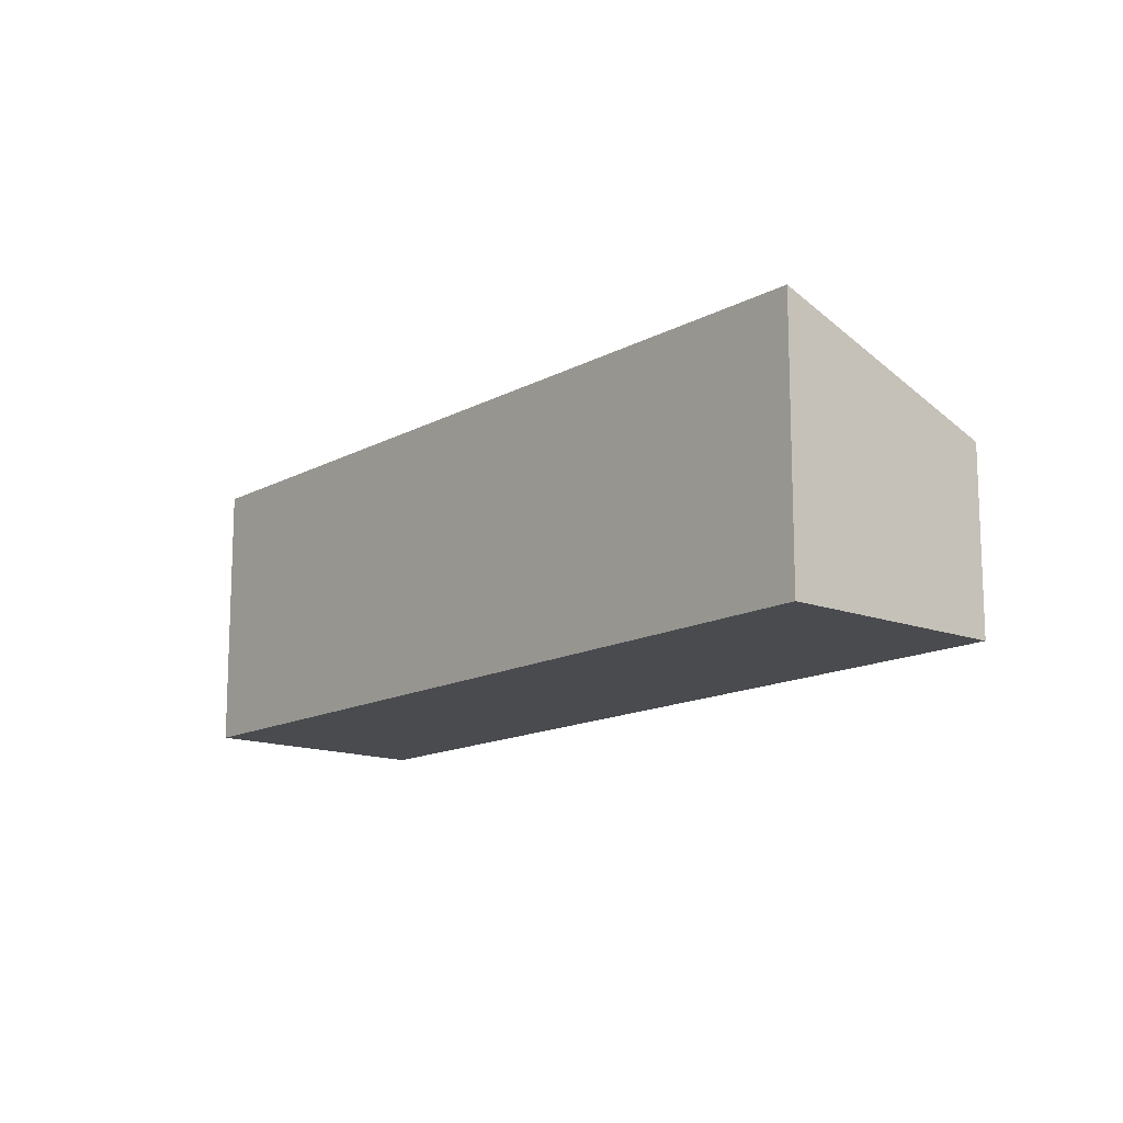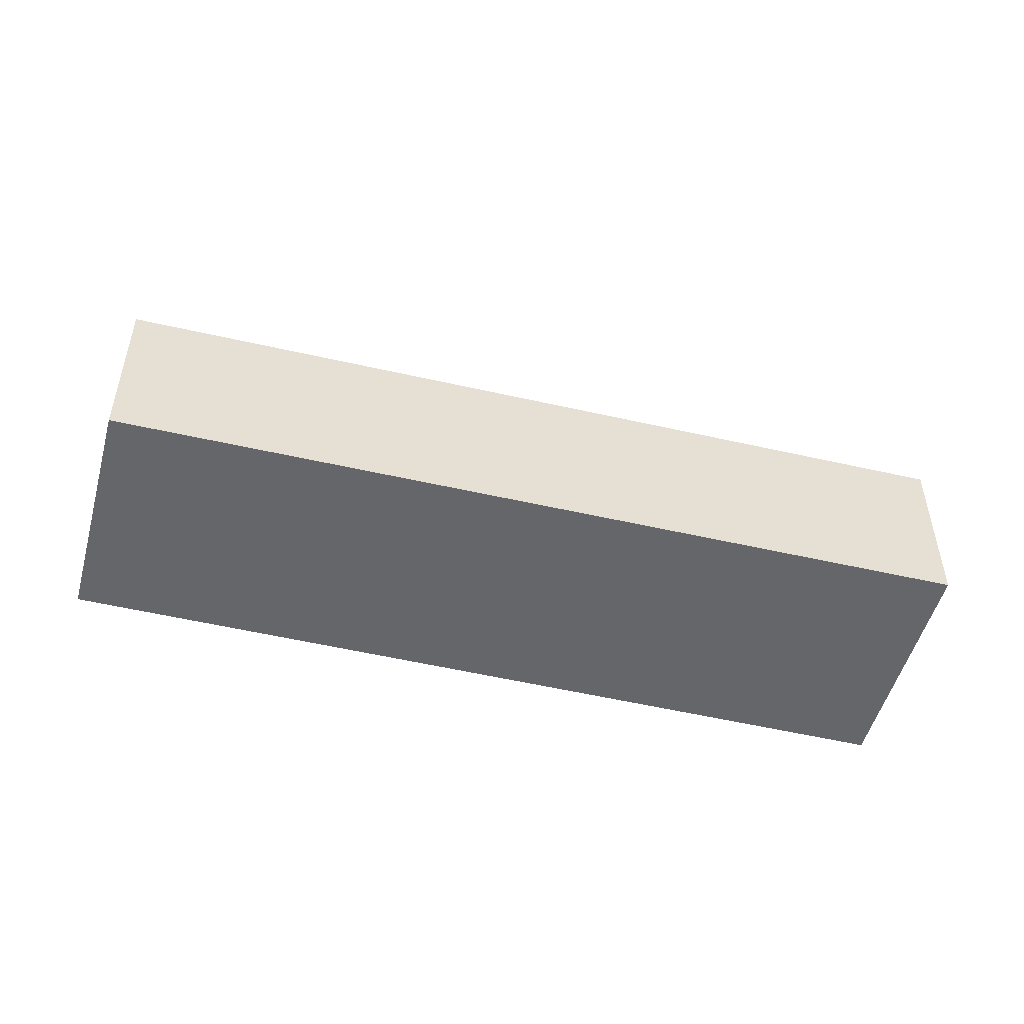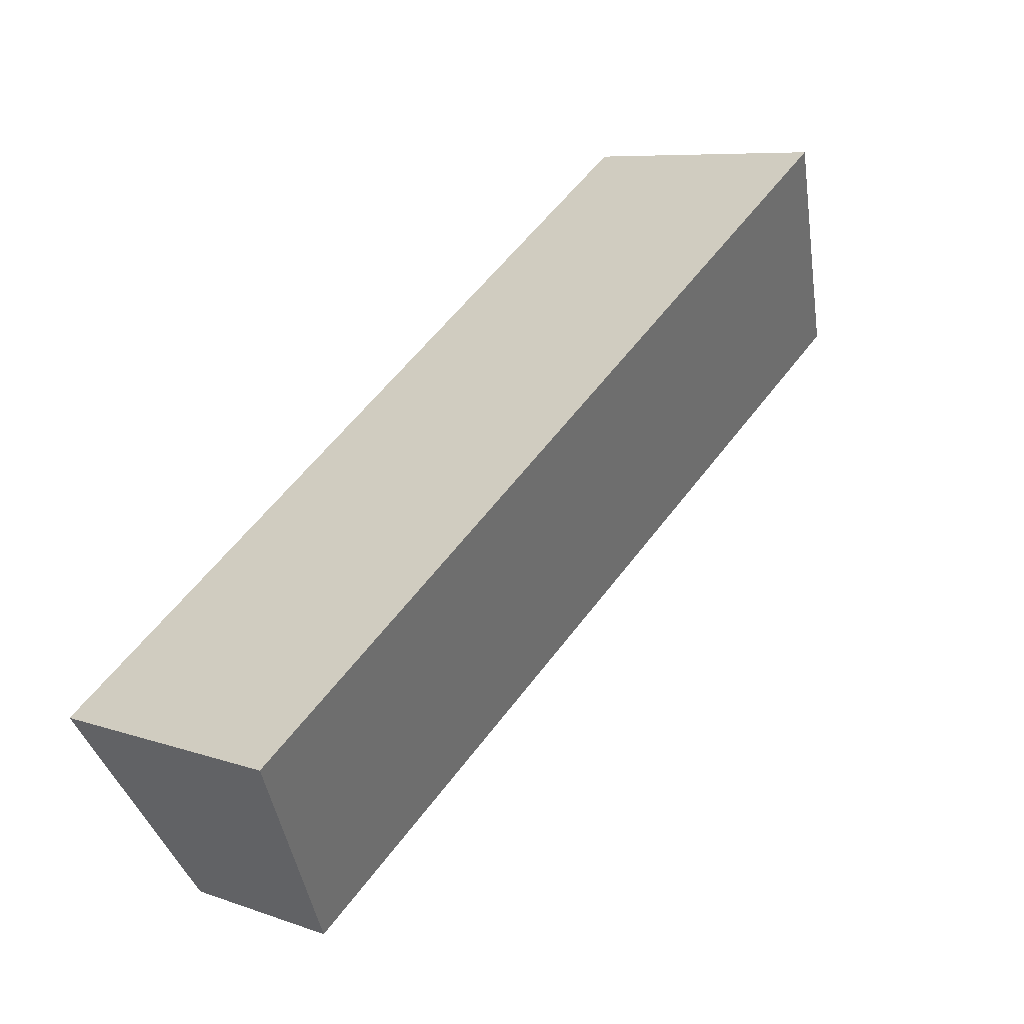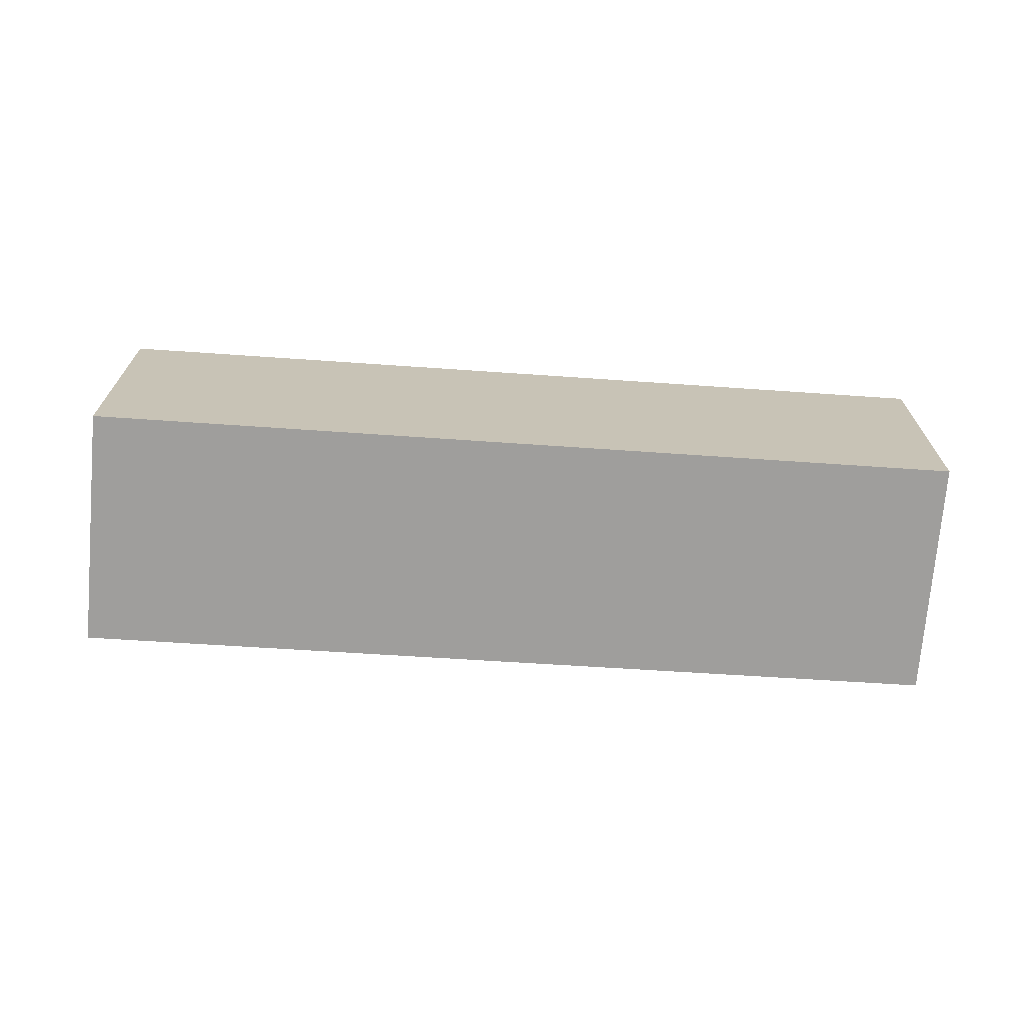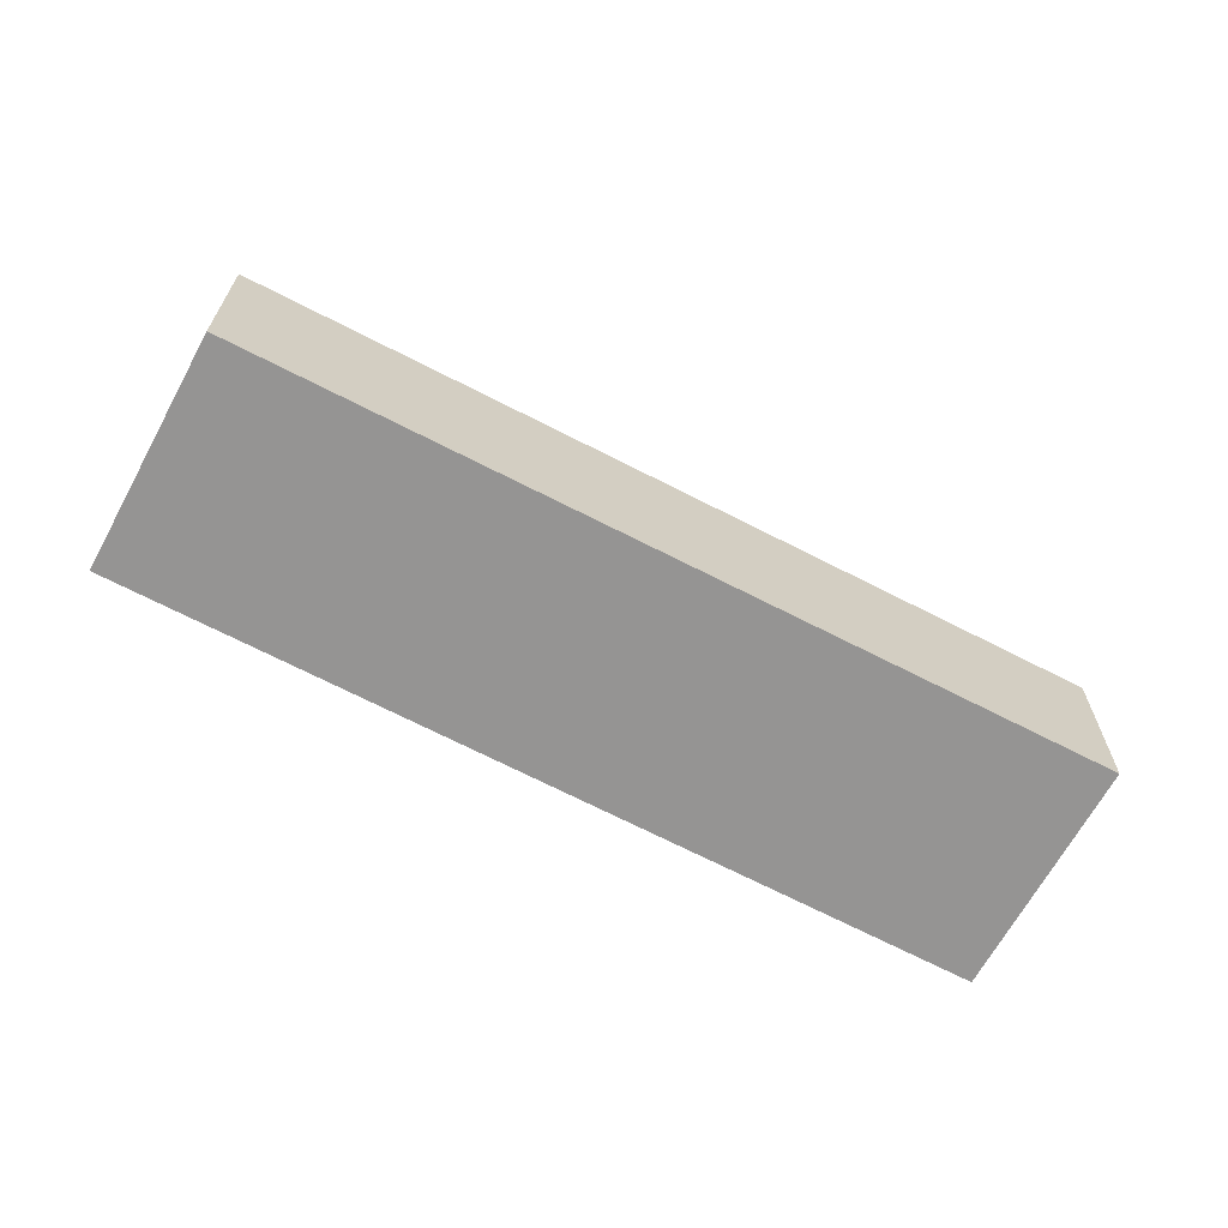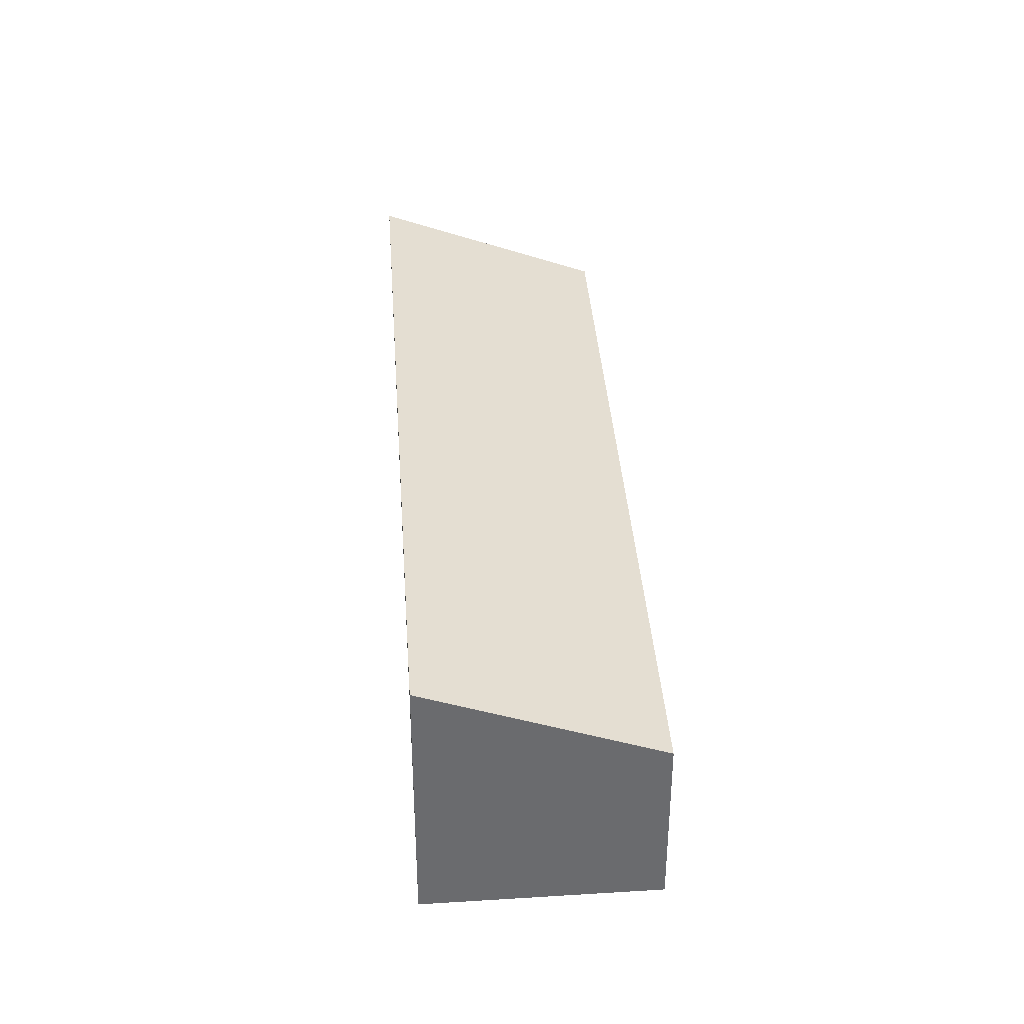
<metadata>
{"format":"obj","ext":"obj","renderer":"f3d","projection":"perspective","resolution":1024,"background":"white","views":[{"elev":-14.0,"azim":86.0,"up":"+Y"},{"elev":-51.7,"azim":-158.5,"up":"+Y"},{"elev":7.7,"azim":134.8,"up":"+Z"},{"elev":-70.9,"azim":31.9,"up":"+Y"},{"elev":-67.2,"azim":-171.9,"up":"+Y"},{"elev":37.0,"azim":121.8,"up":"+Y"}]}
</metadata>
<code>
v  11.52 2.932 -8.217
v  2.373 4.408 3.139
v  13.81 4.382 -5.107
v  0 2.932 1.795e-16
v  13.81 3.127e-16 -5.107
v  11.52 5.031e-16 -8.217
v  0 0 0
v  2.373 -1.922e-16 3.139
g defaultobject
f 1 2 3
f 2 1 4
f 5 1 3
f 1 5 6
f 6 4 1
f 4 6 7
f 4 8 2
f 8 4 7
f 8 3 2
f 3 8 5
f 8 6 5
f 6 8 7

</code>
